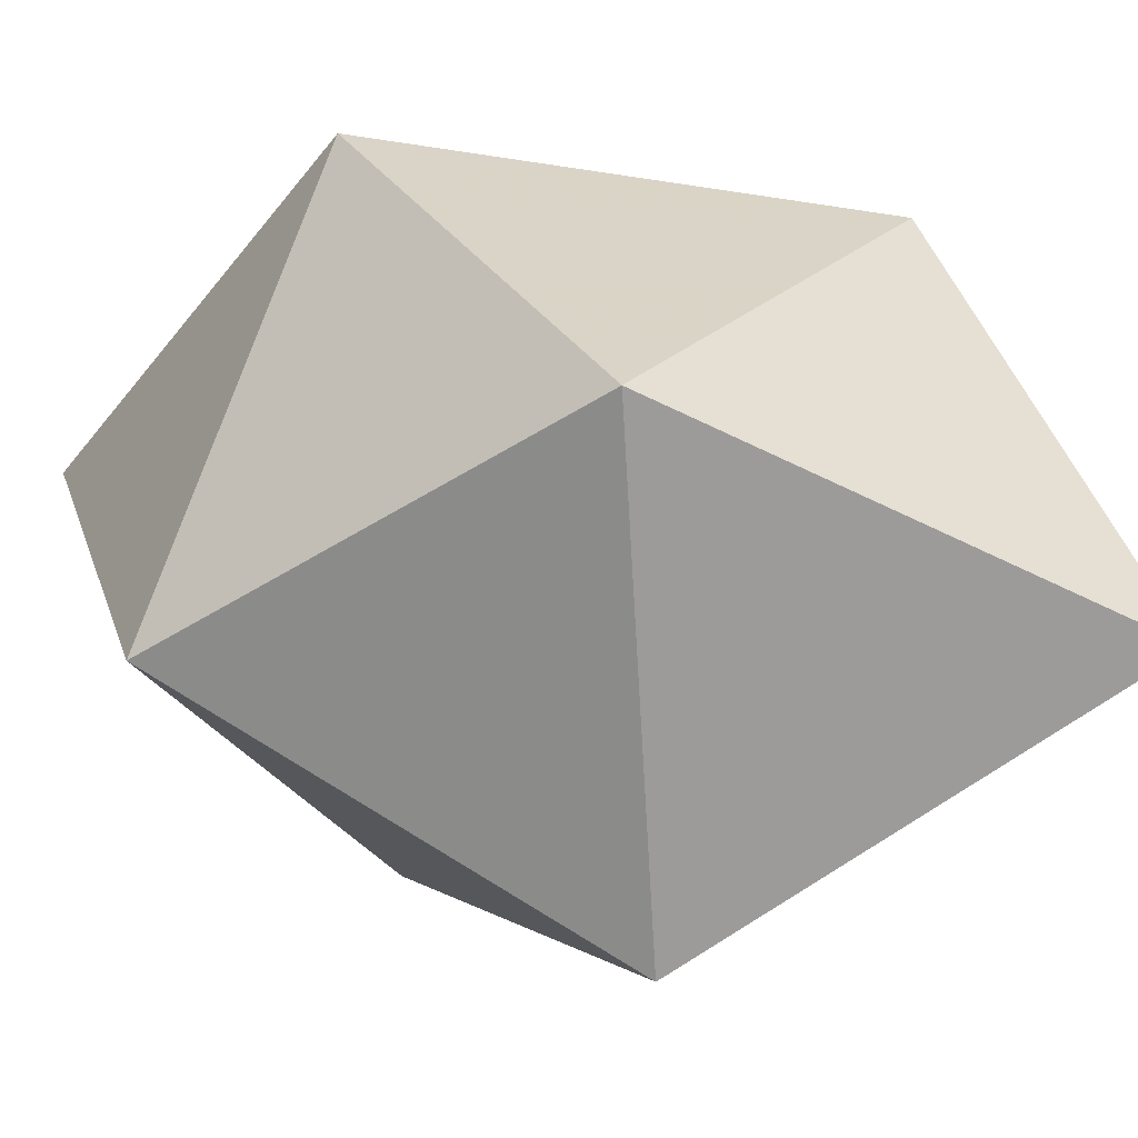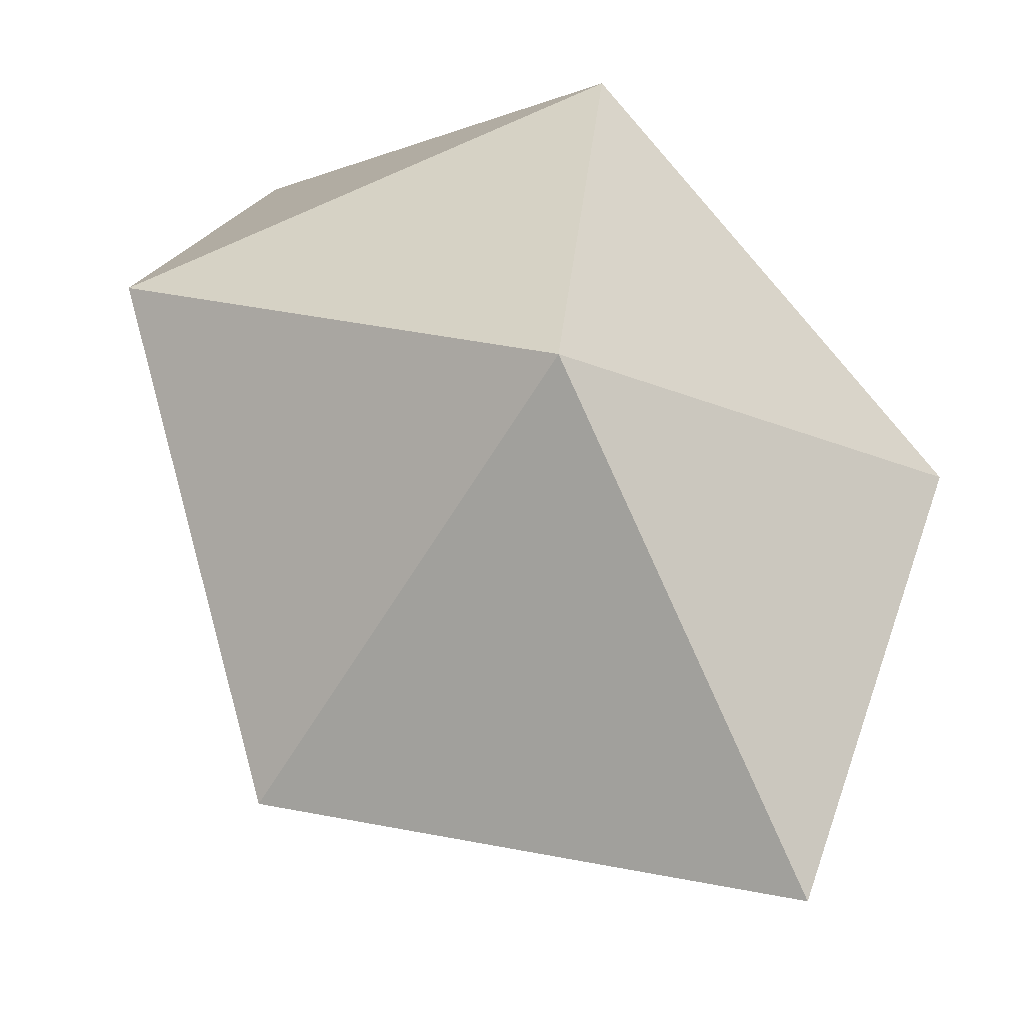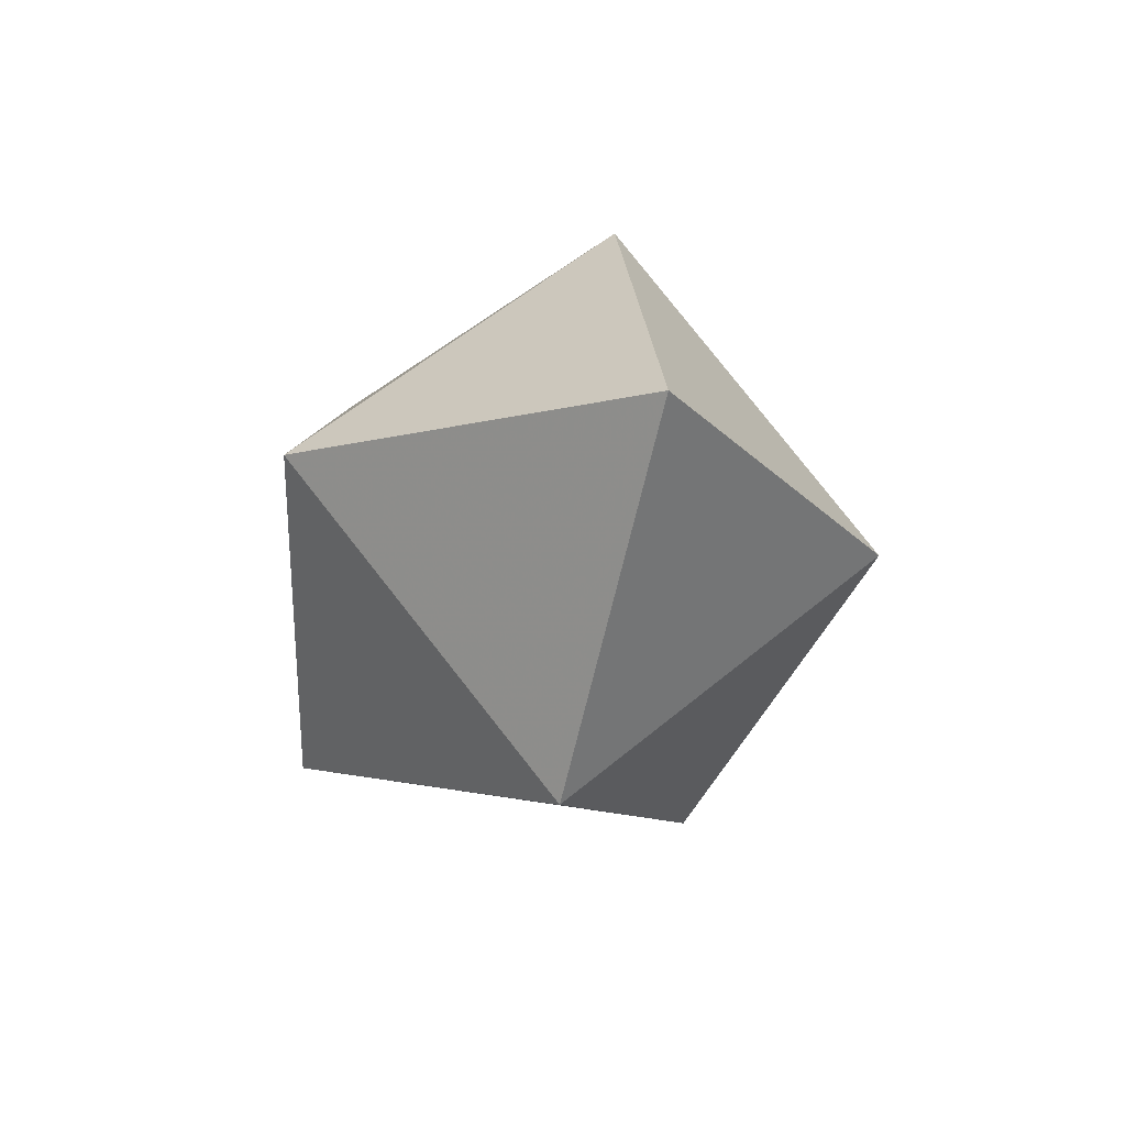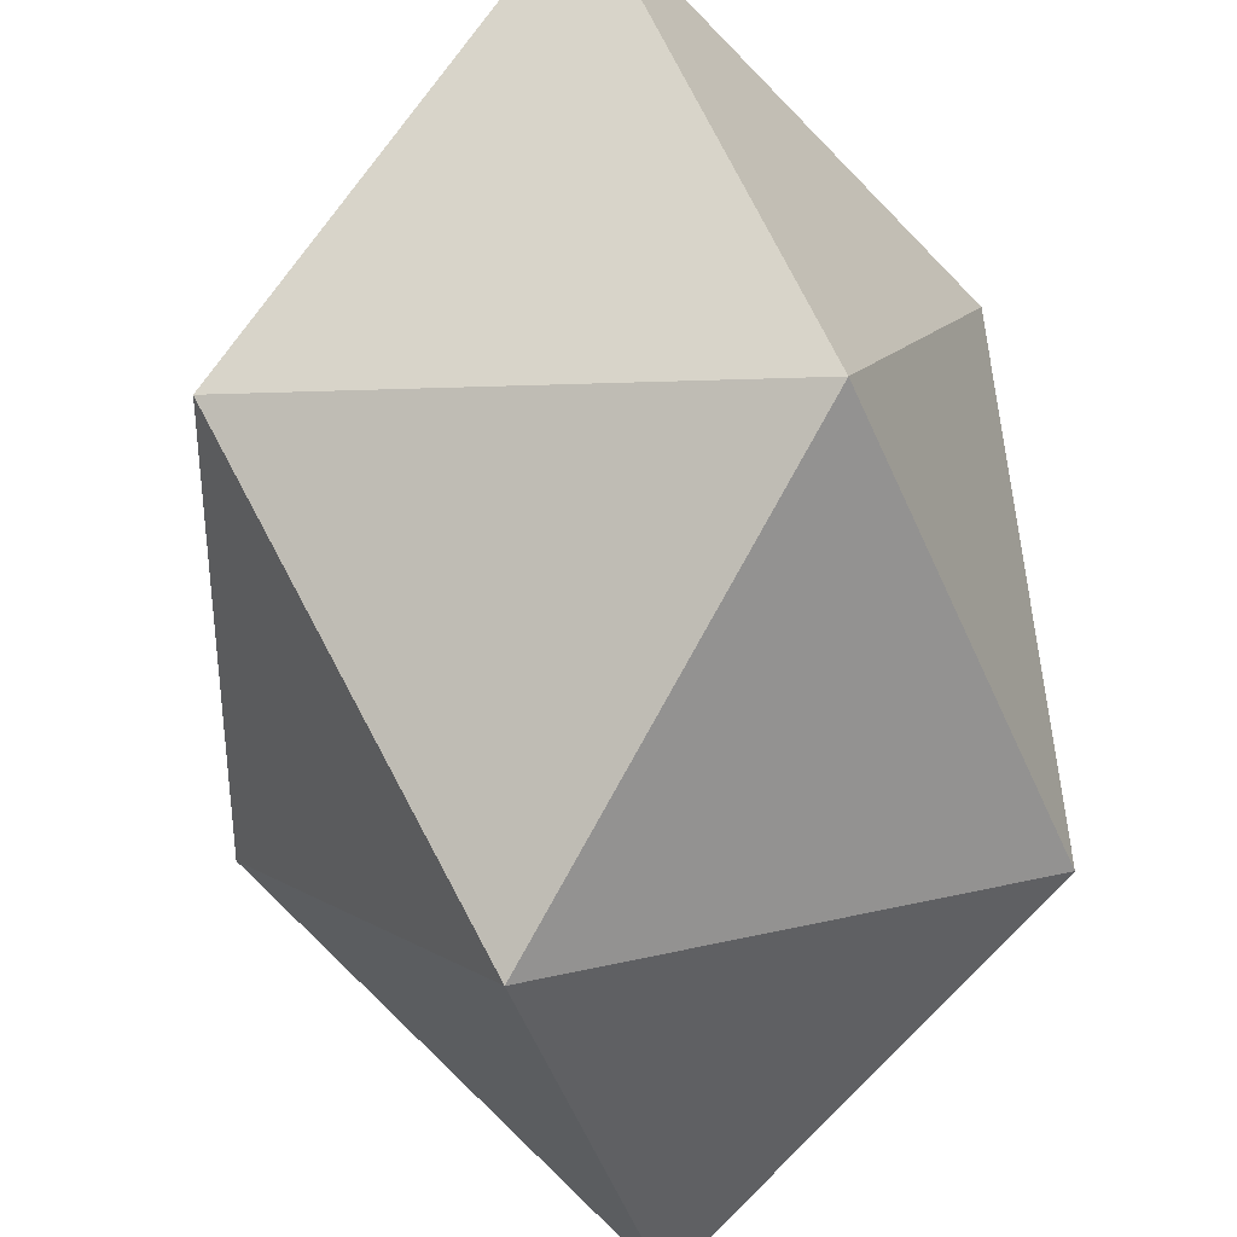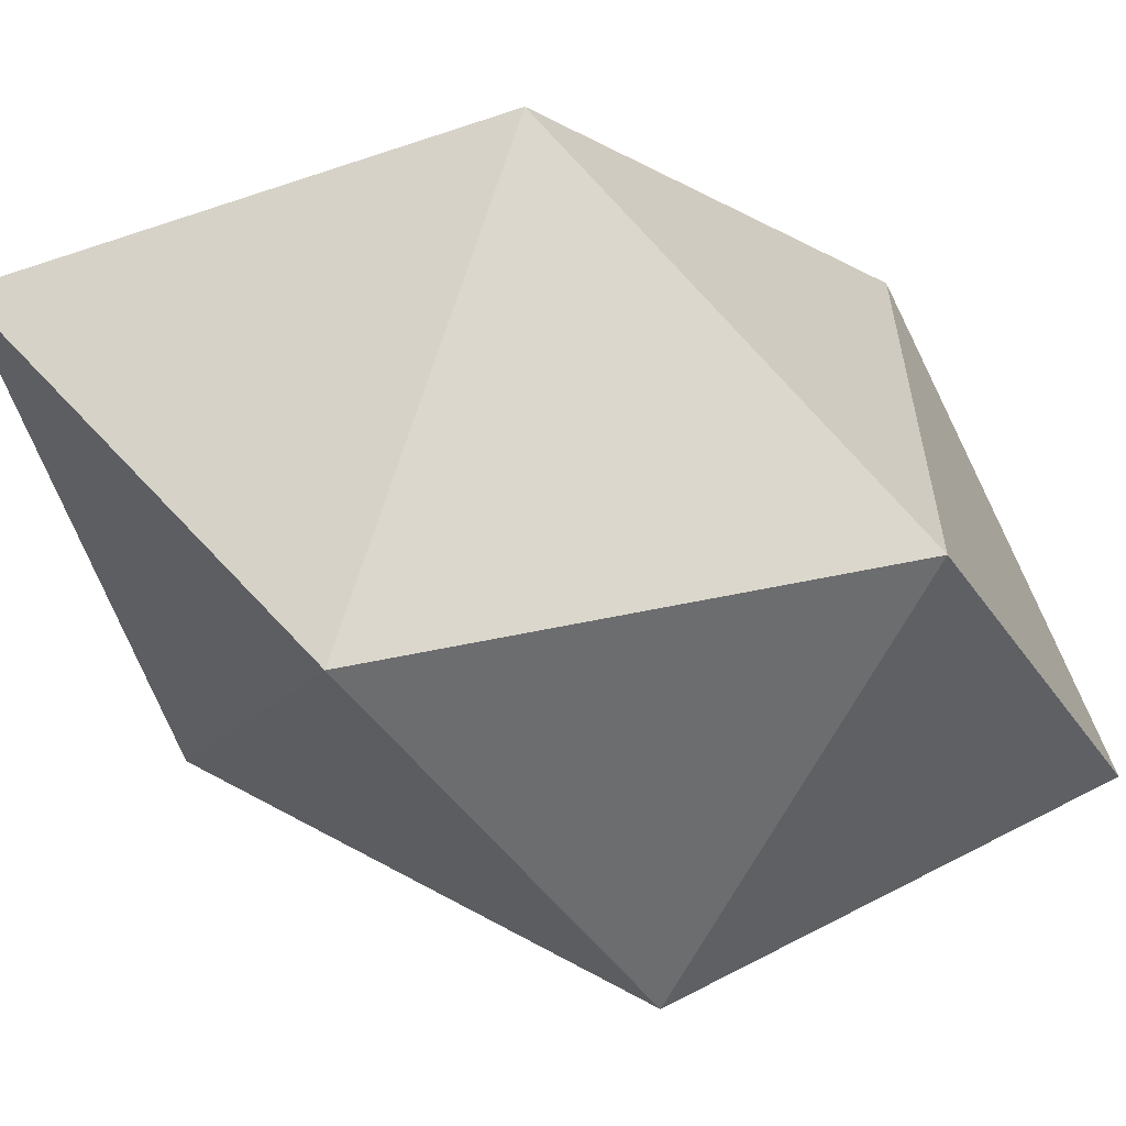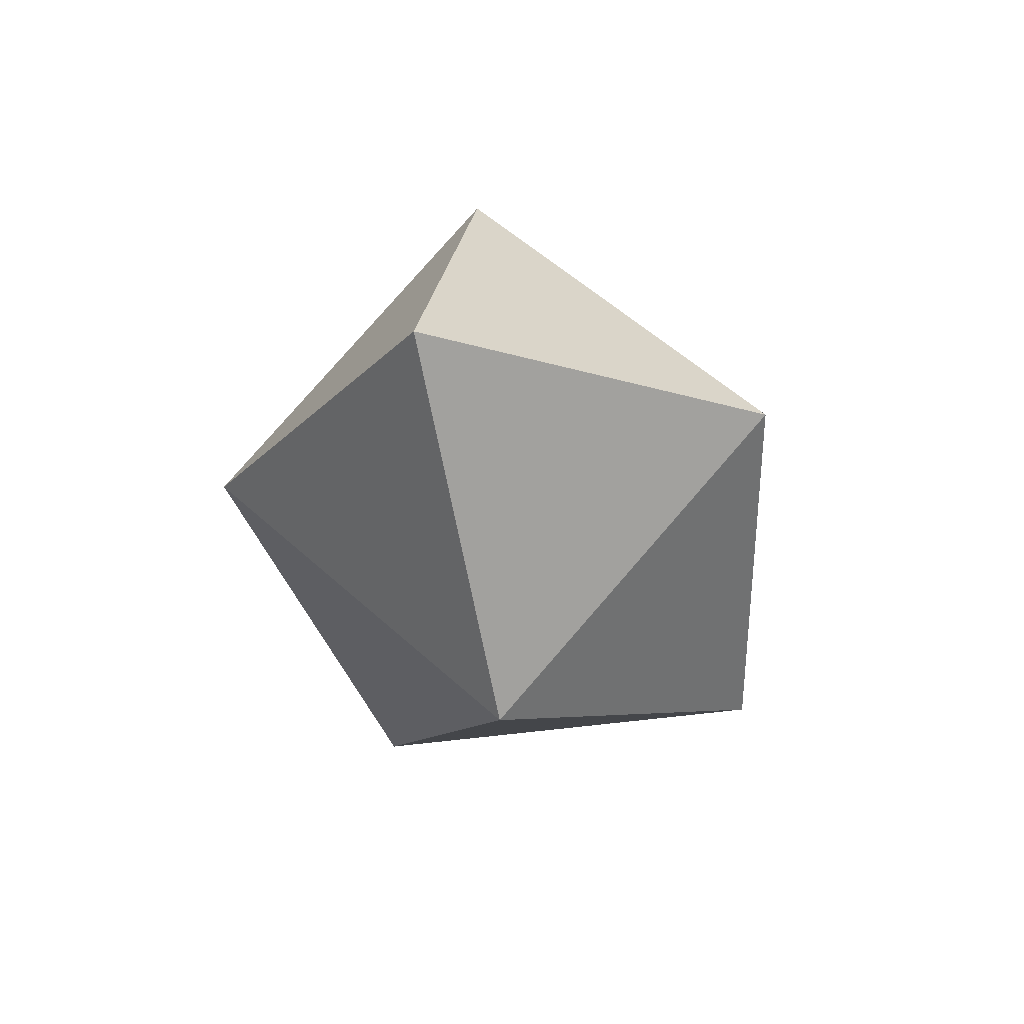
<metadata>
{"format":"obj","ext":"obj","renderer":"f3d","projection":"perspective","resolution":1024,"background":"white","views":[{"elev":40.7,"azim":-59.8,"up":"+Z"},{"elev":27.4,"azim":154.4,"up":"+Z"},{"elev":68.4,"azim":110.6,"up":"+Y"},{"elev":-67.3,"azim":5.1,"up":"+Z"},{"elev":-28.0,"azim":68.7,"up":"+Z"},{"elev":70.0,"azim":-77.3,"up":"+Y"}]}
</metadata>
<code>
v -0.6753 -0.5655 -0.2733
v -0.3798 -0.3157 0.7789
v -0.2219 0.2826 -0.8494
v -0.03462 1.232 -0.2826
v 0.03462 -1.232 0.2826
v 0.1961 0.6358 0.6386
v 0.4056 -0.6027 -0.5681
v 0.7012 -0.353 0.4841
v 0.7514 0.4329 -0.3138
v -0.7773 0.4856 0.1031
f 6 8 9
f 9 8 7
f 9 7 3
f 3 7 1
f 3 1 10
f 10 1 2
f 10 2 6
f 6 2 8
f 6 9 4
f 9 3 4
f 3 10 4
f 10 6 4
f 7 8 5
f 1 7 5
f 2 1 5
f 8 2 5

</code>
